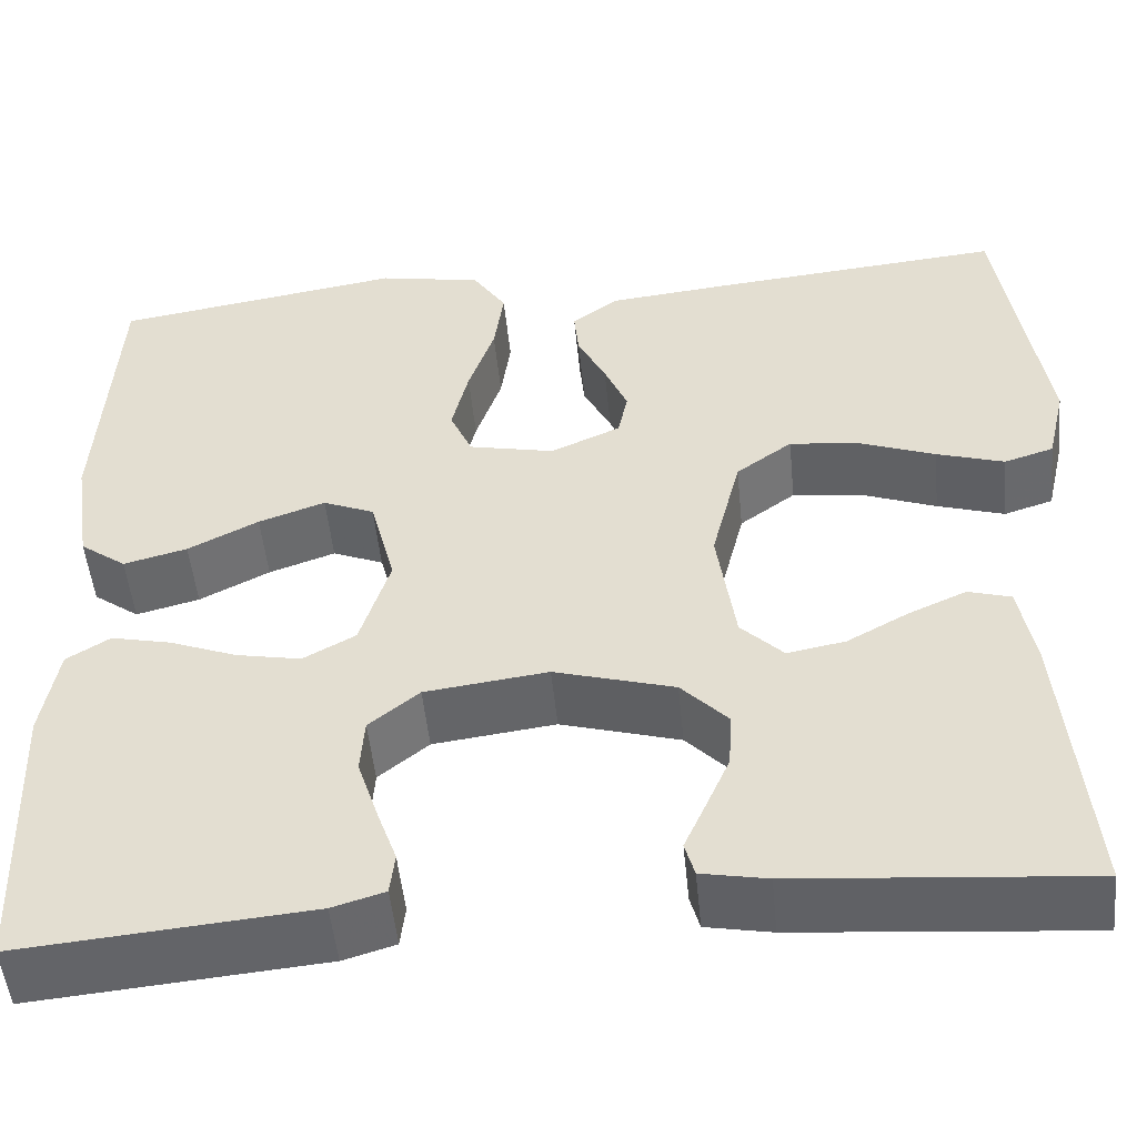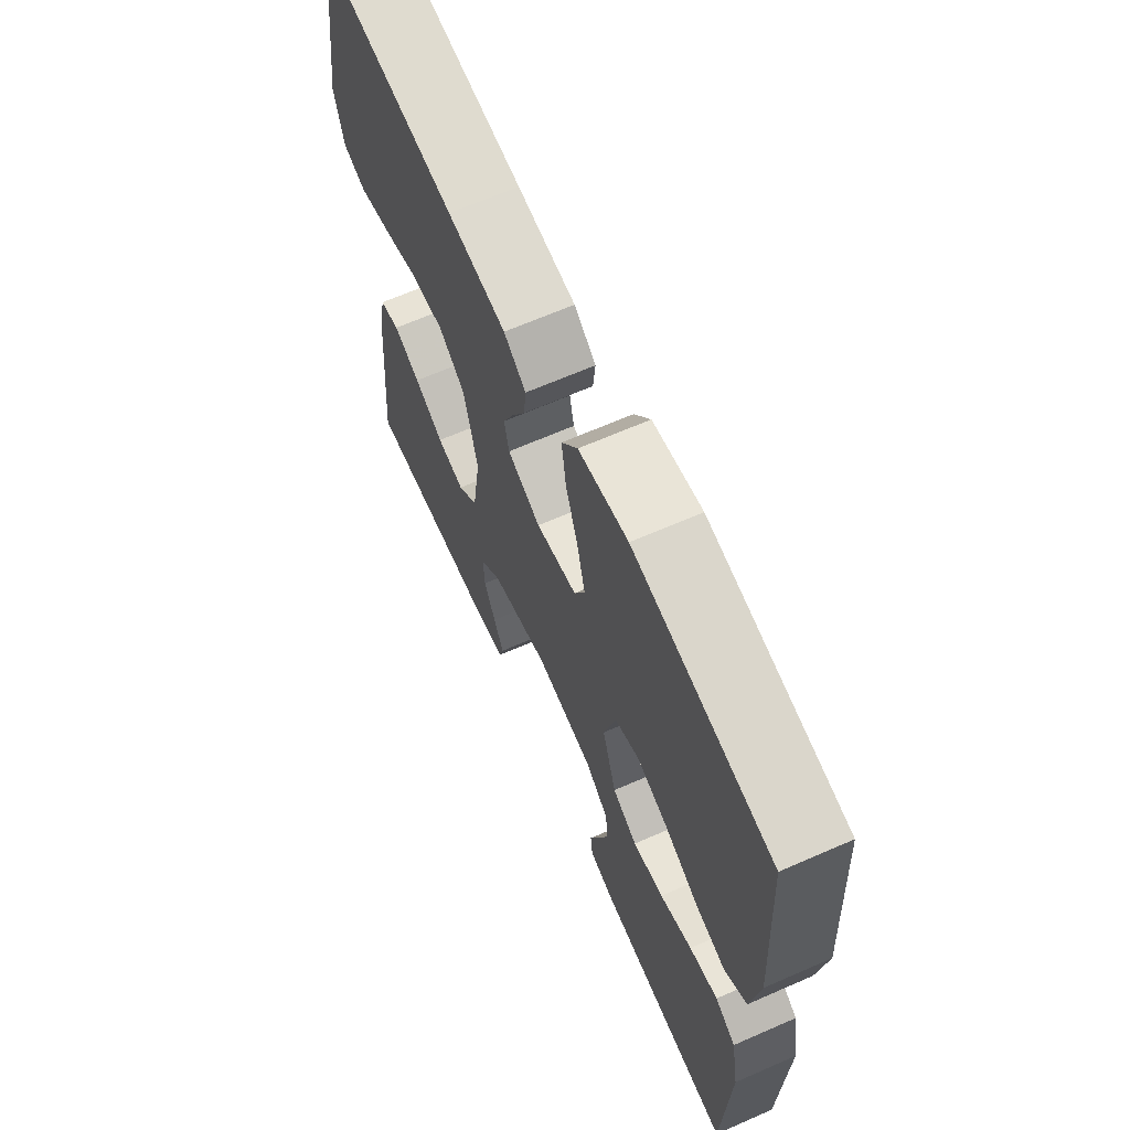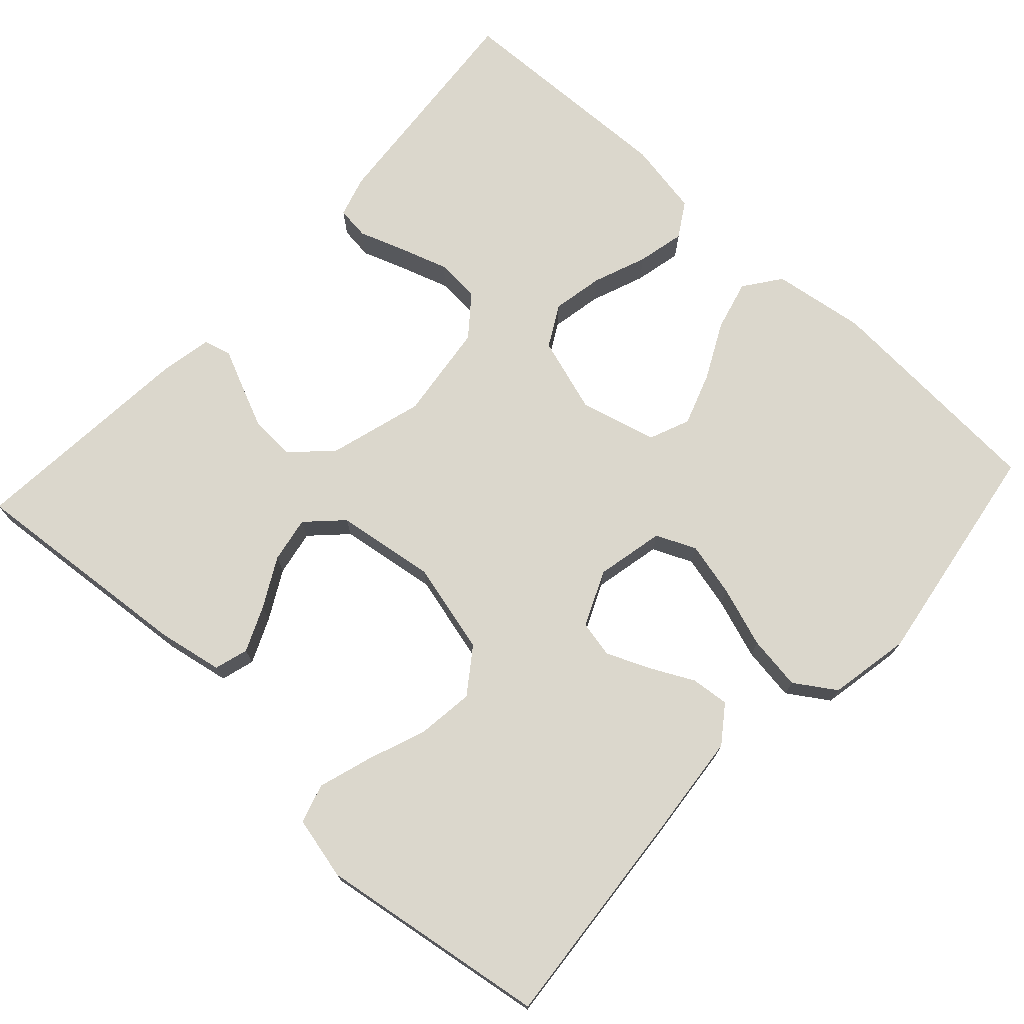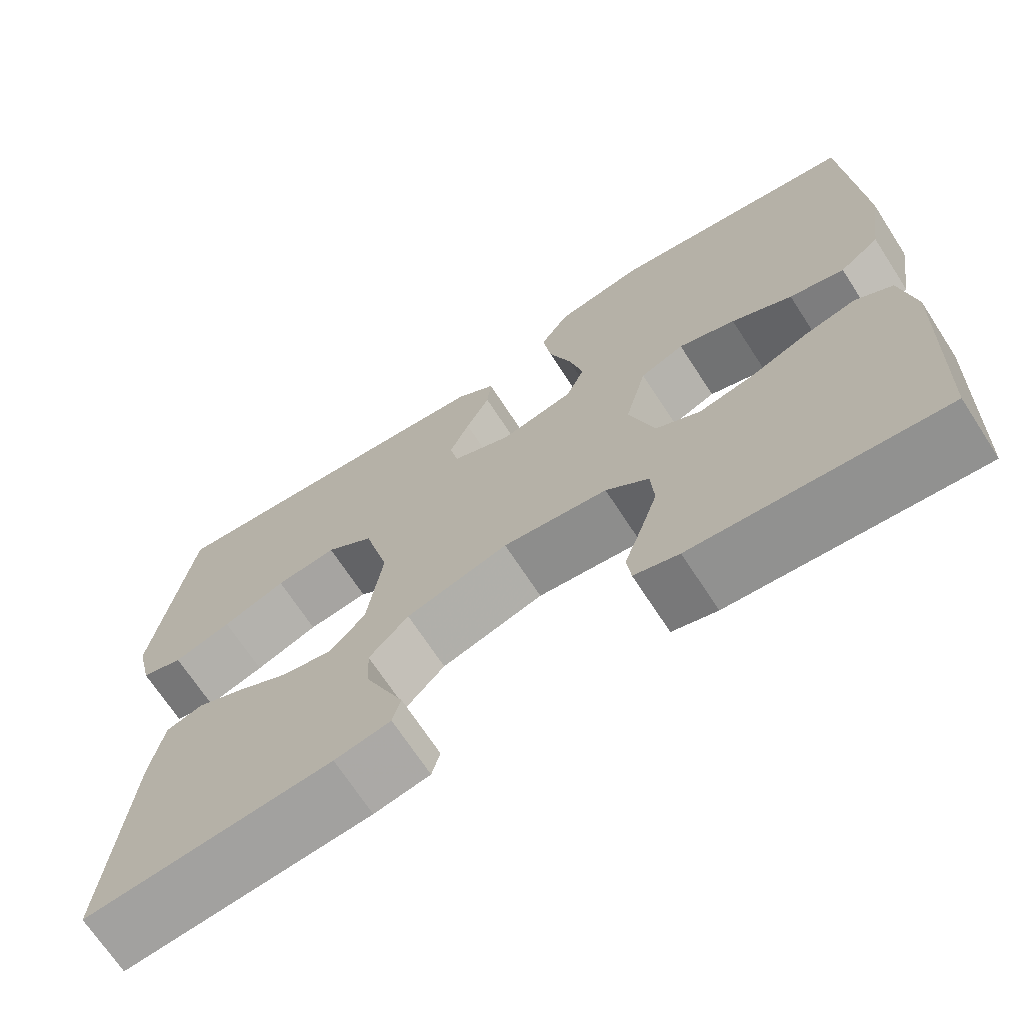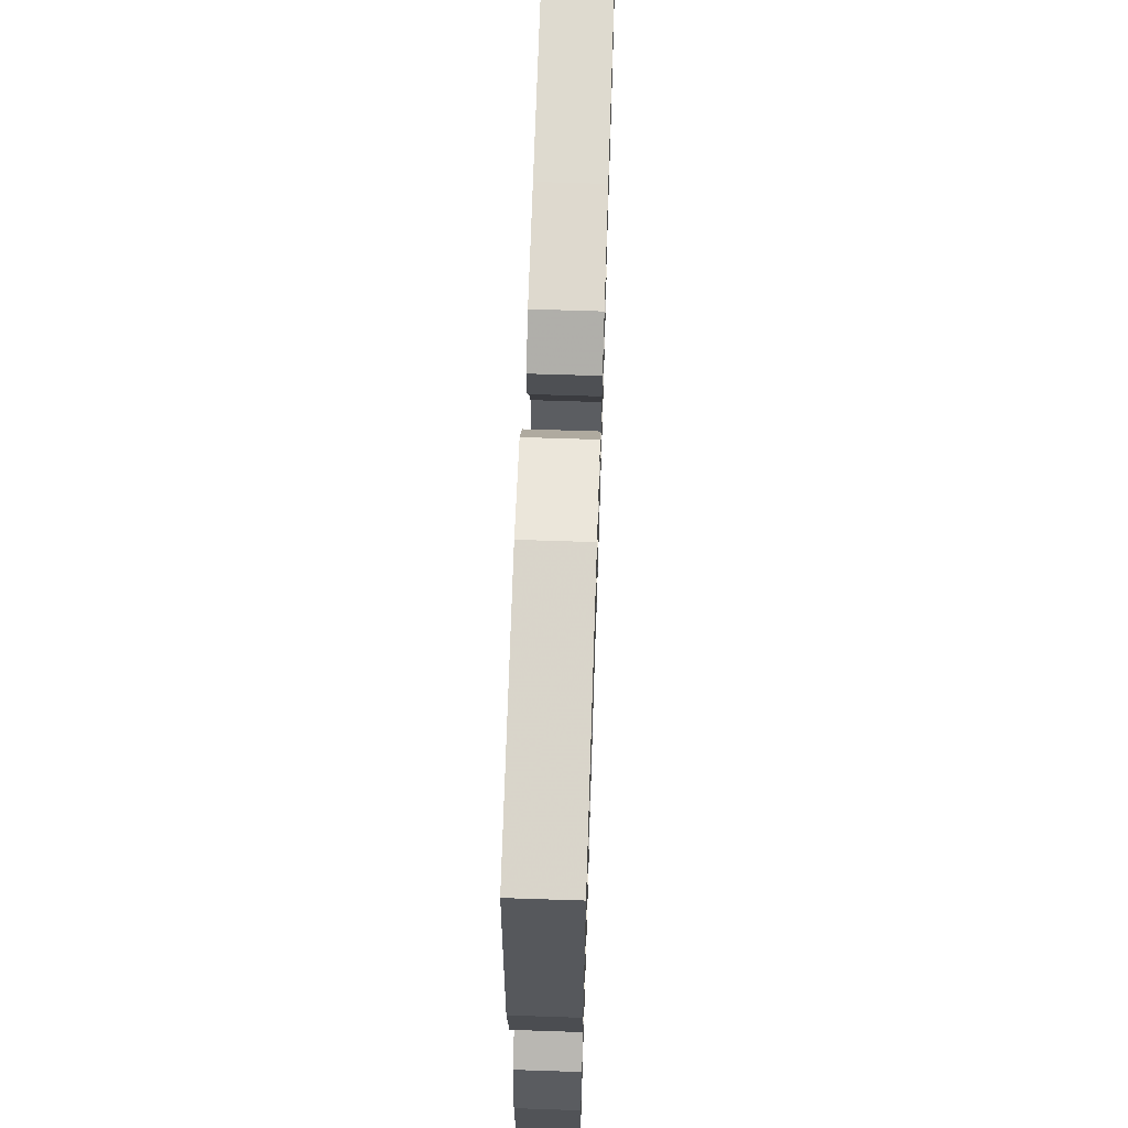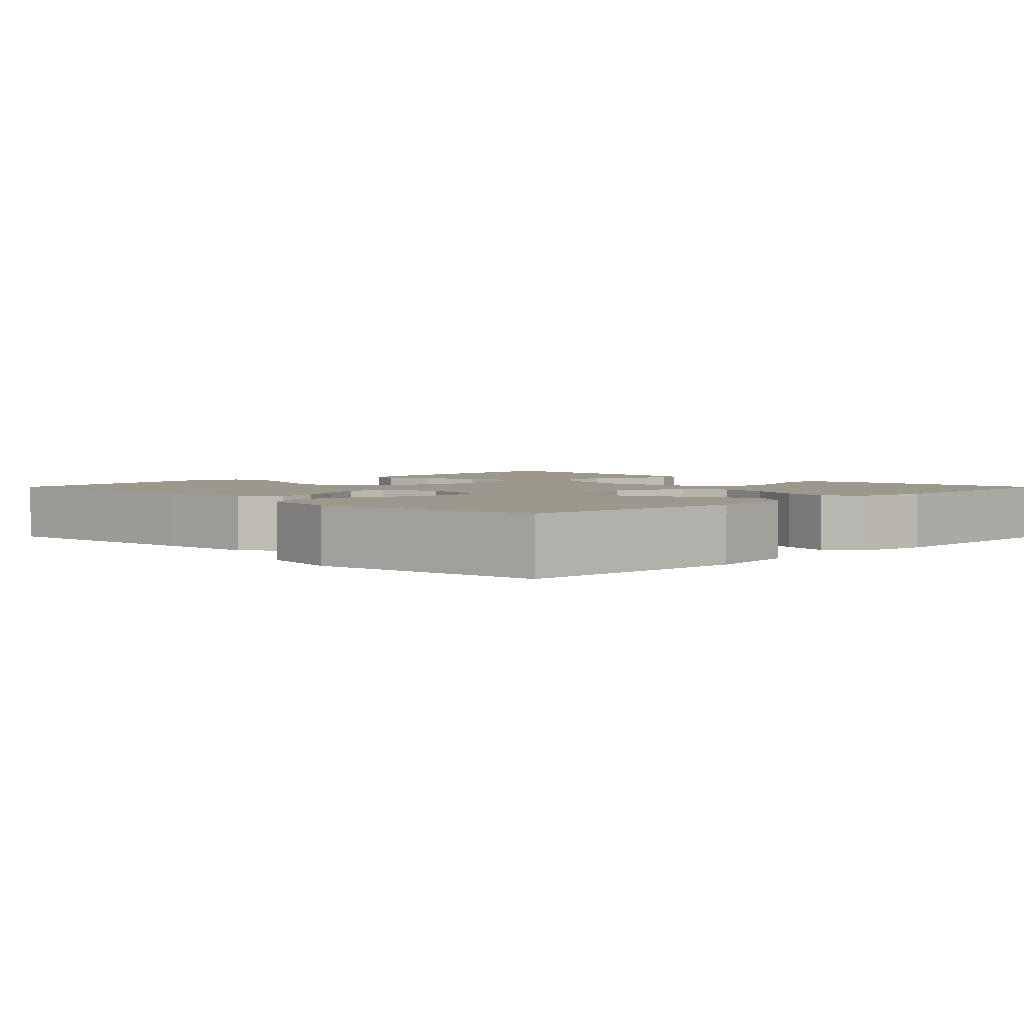
<metadata>
{"format":"obj","ext":"obj","renderer":"f3d","projection":"perspective","resolution":1024,"background":"white","views":[{"elev":-50.5,"azim":-174.4,"up":"+Z"},{"elev":66.2,"azim":66.3,"up":"+Z"},{"elev":73.3,"azim":-47.3,"up":"+Y"},{"elev":-69.3,"azim":33.0,"up":"+Z"},{"elev":65.8,"azim":91.9,"up":"+Z"},{"elev":3.0,"azim":45.2,"up":"+Y"}]}
</metadata>
<code>
v -0.5 0.07 -0.5
v -0.473 0.07 -0.2
v -0.457 0.07 -0.115
v -0.413 0.07 -0.102
v -0.354 0.07 -0.128
v -0.29 0.07 -0.163
v -0.23 0.07 -0.174
v -0.186 0.07 -0.13
v -0.167 0.07 0
v -0.197 0.07 0.12
v -0.255 0.07 0.162
v -0.329 0.07 0.153
v -0.406 0.07 0.124
v -0.476 0.07 0.102
v -0.527 0.07 0.118
v -0.546 0.07 0.2
v -0.5 0.07 0.5
v -0.2 0.07 0.473
v -0.072 0.07 0.46
v -0.024 0.07 0.425
v -0.029 0.07 0.375
v -0.058 0.07 0.318
v -0.082 0.07 0.262
v -0.072 0.07 0.214
v 0 0.07 0.182
v 0.089 0.07 0.201
v 0.112 0.07 0.253
v 0.095 0.07 0.324
v 0.068 0.07 0.403
v 0.058 0.07 0.474
v 0.093 0.07 0.527
v 0.2 0.07 0.547
v 0.5 0.07 0.5
v 0.518 0.07 0.2
v 0.5 0.07 0.079
v 0.452 0.07 0.044
v 0.386 0.07 0.061
v 0.313 0.07 0.098
v 0.244 0.07 0.122
v 0.191 0.07 0.1
v 0.165 0.07 0
v 0.196 0.07 -0.099
v 0.25 0.07 -0.129
v 0.317 0.07 -0.116
v 0.387 0.07 -0.089
v 0.449 0.07 -0.075
v 0.494 0.07 -0.103
v 0.511 0.07 -0.2
v 0.5 0.07 -0.5
v 0.2 0.07 -0.474
v 0.146 0.07 -0.458
v 0.141 0.07 -0.415
v 0.162 0.07 -0.356
v 0.183 0.07 -0.292
v 0.179 0.07 -0.234
v 0.127 0.07 -0.192
v 0 0.07 -0.176
v -0.124 0.07 -0.212
v -0.172 0.07 -0.262
v -0.169 0.07 -0.32
v -0.144 0.07 -0.377
v -0.122 0.07 -0.426
v -0.132 0.07 -0.462
v -0.2 0.07 -0.475
v -0.5 0 -0.5
v -0.473 0 -0.2
v -0.457 0 -0.115
v -0.413 0 -0.102
v -0.354 0 -0.128
v -0.29 0 -0.163
v -0.23 0 -0.174
v -0.186 0 -0.13
v -0.167 0 0
v -0.197 0 0.12
v -0.255 0 0.162
v -0.329 0 0.153
v -0.406 0 0.124
v -0.476 0 0.102
v -0.527 0 0.118
v -0.546 0 0.2
v -0.5 0 0.5
v -0.2 0 0.473
v -0.072 0 0.46
v -0.024 0 0.425
v -0.029 0 0.375
v -0.058 0 0.318
v -0.082 0 0.262
v -0.072 0 0.214
v 0 0 0.182
v 0.089 0 0.201
v 0.112 0 0.253
v 0.095 0 0.324
v 0.068 0 0.403
v 0.058 0 0.474
v 0.093 0 0.527
v 0.2 0 0.547
v 0.5 0 0.5
v 0.518 0 0.2
v 0.5 0 0.079
v 0.452 0 0.044
v 0.386 0 0.061
v 0.313 0 0.098
v 0.244 0 0.122
v 0.191 0 0.1
v 0.165 0 0
v 0.196 0 -0.099
v 0.25 0 -0.129
v 0.317 0 -0.116
v 0.387 0 -0.089
v 0.449 0 -0.075
v 0.494 0 -0.103
v 0.511 0 -0.2
v 0.5 0 -0.5
v 0.2 0 -0.474
v 0.146 0 -0.458
v 0.141 0 -0.415
v 0.162 0 -0.356
v 0.183 0 -0.292
v 0.179 0 -0.234
v 0.127 0 -0.192
v 0 0 -0.176
v -0.124 0 -0.212
v -0.172 0 -0.262
v -0.169 0 -0.32
v -0.144 0 -0.377
v -0.122 0 -0.426
v -0.132 0 -0.462
v -0.2 0 -0.475
f 61 62 63 64
f 60 61 64 1
f 59 60 1 2
f 58 59 2 3
f 50 51 52 53
f 50 53 54
f 49 50 54 55
f 47 48 49 55
f 44 45 46 47
f 43 44 47 55
f 35 36 37 38
f 35 38 39
f 34 35 39
f 33 34 39
f 32 33 39 40
f 28 29 30 31
f 27 28 31 32
f 19 20 21 22
f 19 22 23
f 18 19 23
f 17 18 23 24
f 15 16 17 24
f 12 13 14 15
f 3 4 5 6
f 58 3 6
f 58 6 7
f 57 58 7 8
f 56 57 8 9
f 42 43 55 56
f 41 42 56 9
f 27 32 40 41
f 26 27 41
f 25 26 41 9
f 24 25 9 10
f 12 15 24
f 11 12 24
f 10 11 24
f 128 127 126 125
f 65 128 125 124
f 66 65 124 123
f 67 66 123 122
f 117 116 115 114
f 118 117 114
f 119 118 114 113
f 119 113 112 111
f 111 110 109 108
f 119 111 108 107
f 102 101 100 99
f 103 102 99
f 103 99 98
f 103 98 97
f 104 103 97 96
f 95 94 93 92
f 96 95 92 91
f 86 85 84 83
f 87 86 83
f 87 83 82
f 88 87 82 81
f 88 81 80 79
f 79 78 77 76
f 70 69 68 67
f 70 67 122
f 71 70 122
f 72 71 122 121
f 73 72 121 120
f 120 119 107 106
f 73 120 106 105
f 105 104 96 91
f 105 91 90
f 73 105 90 89
f 74 73 89 88
f 88 79 76
f 88 76 75
f 88 75 74
f 1 65 66 2
f 2 66 67 3
f 3 67 68 4
f 4 68 69 5
f 5 69 70 6
f 6 70 71 7
f 7 71 72 8
f 8 72 73 9
f 9 73 74 10
f 10 74 75 11
f 11 75 76 12
f 12 76 77 13
f 13 77 78 14
f 14 78 79 15
f 15 79 80 16
f 16 80 81 17
f 17 81 82 18
f 18 82 83 19
f 19 83 84 20
f 20 84 85 21
f 21 85 86 22
f 22 86 87 23
f 23 87 88 24
f 24 88 89 25
f 25 89 90 26
f 26 90 91 27
f 27 91 92 28
f 28 92 93 29
f 29 93 94 30
f 30 94 95 31
f 31 95 96 32
f 32 96 97 33
f 33 97 98 34
f 34 98 99 35
f 35 99 100 36
f 36 100 101 37
f 37 101 102 38
f 38 102 103 39
f 39 103 104 40
f 40 104 105 41
f 41 105 106 42
f 42 106 107 43
f 43 107 108 44
f 44 108 109 45
f 45 109 110 46
f 46 110 111 47
f 47 111 112 48
f 48 112 113 49
f 49 113 114 50
f 50 114 115 51
f 51 115 116 52
f 52 116 117 53
f 53 117 118 54
f 54 118 119 55
f 55 119 120 56
f 56 120 121 57
f 57 121 122 58
f 58 122 123 59
f 59 123 124 60
f 60 124 125 61
f 61 125 126 62
f 62 126 127 63
f 63 127 128 64
f 64 128 65 1

</code>
